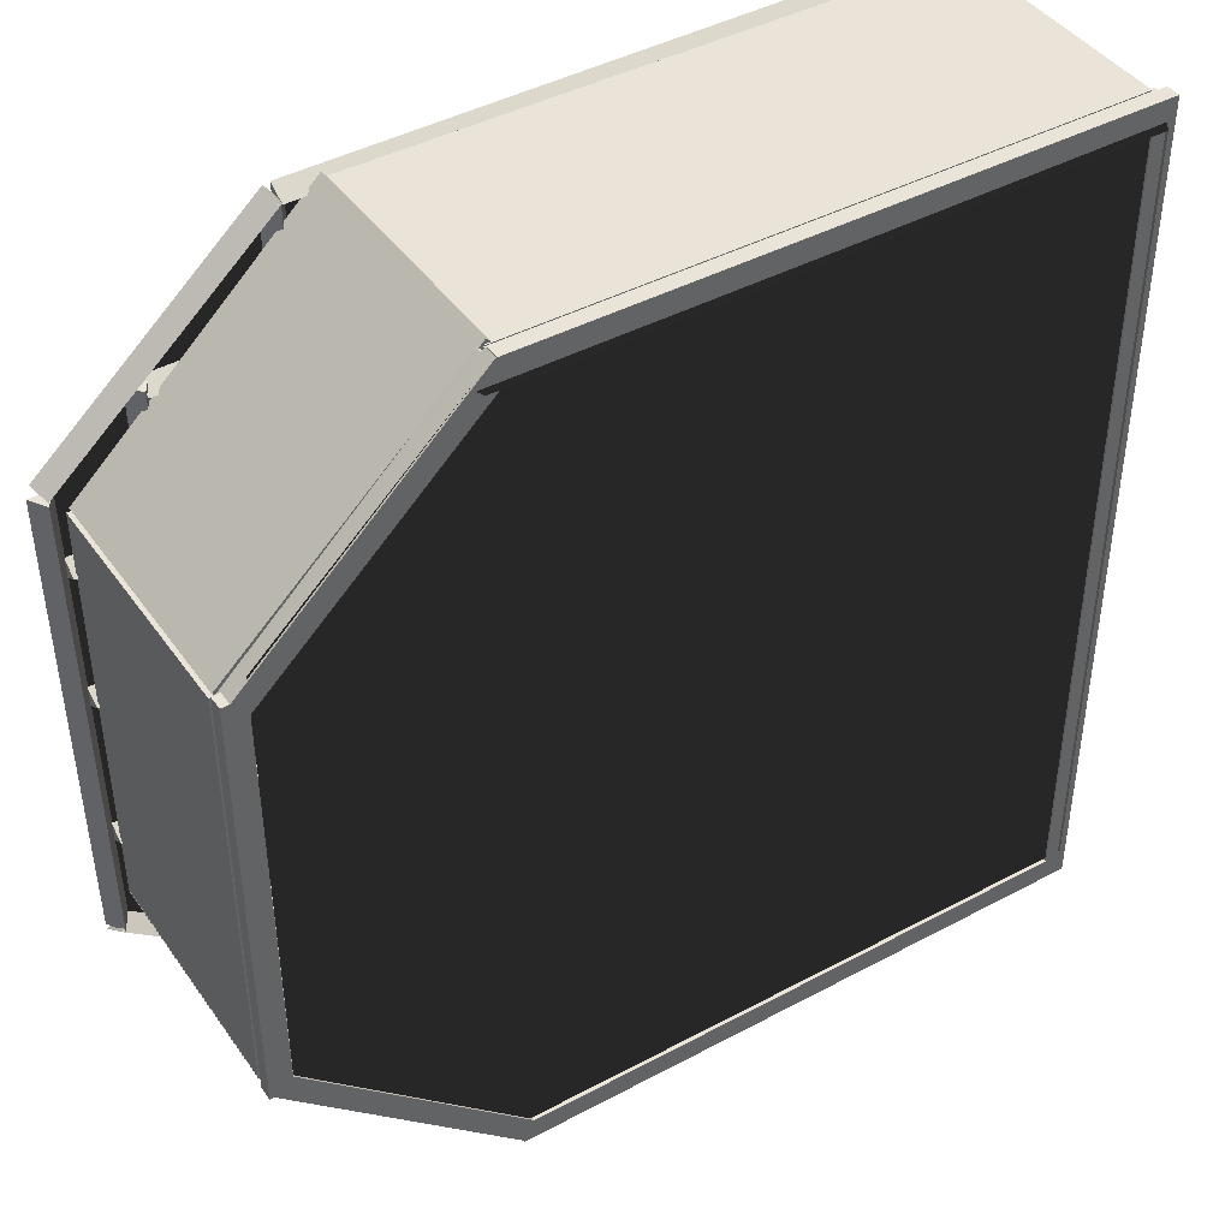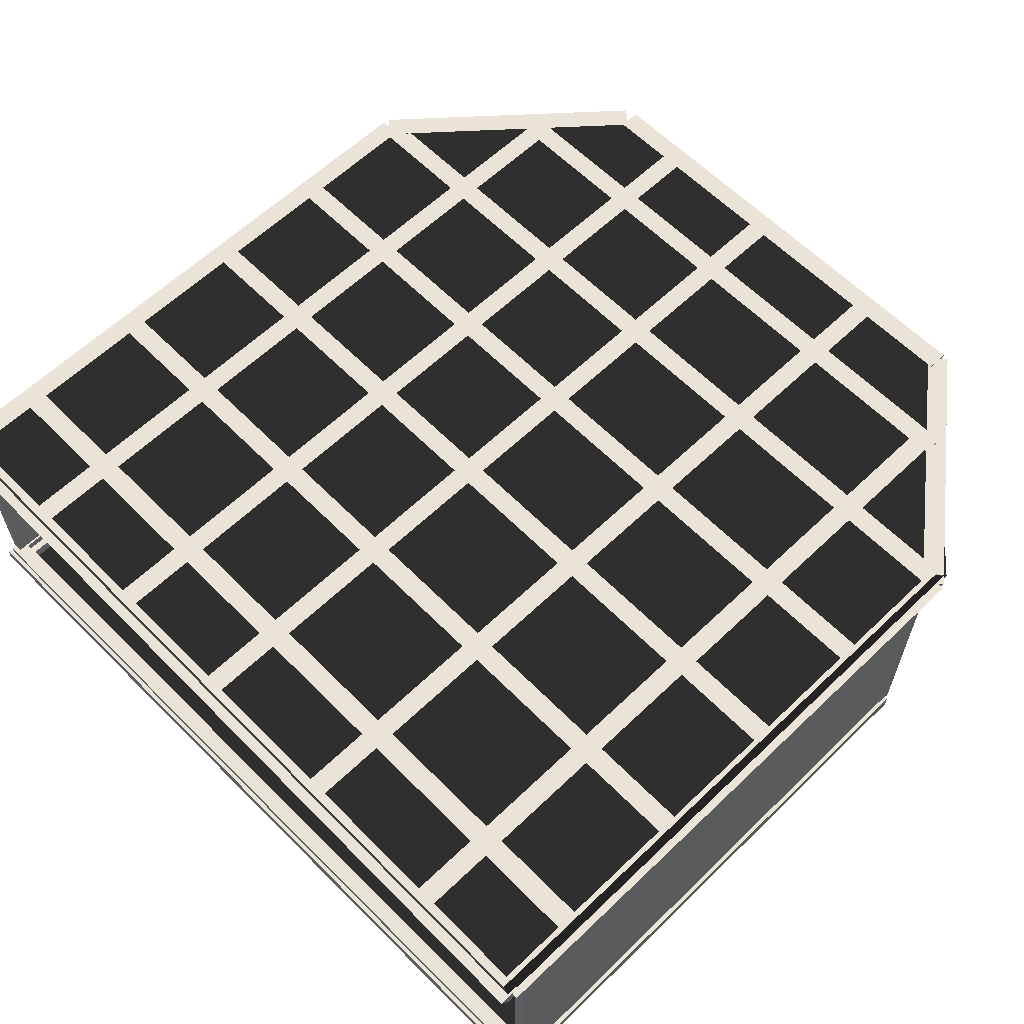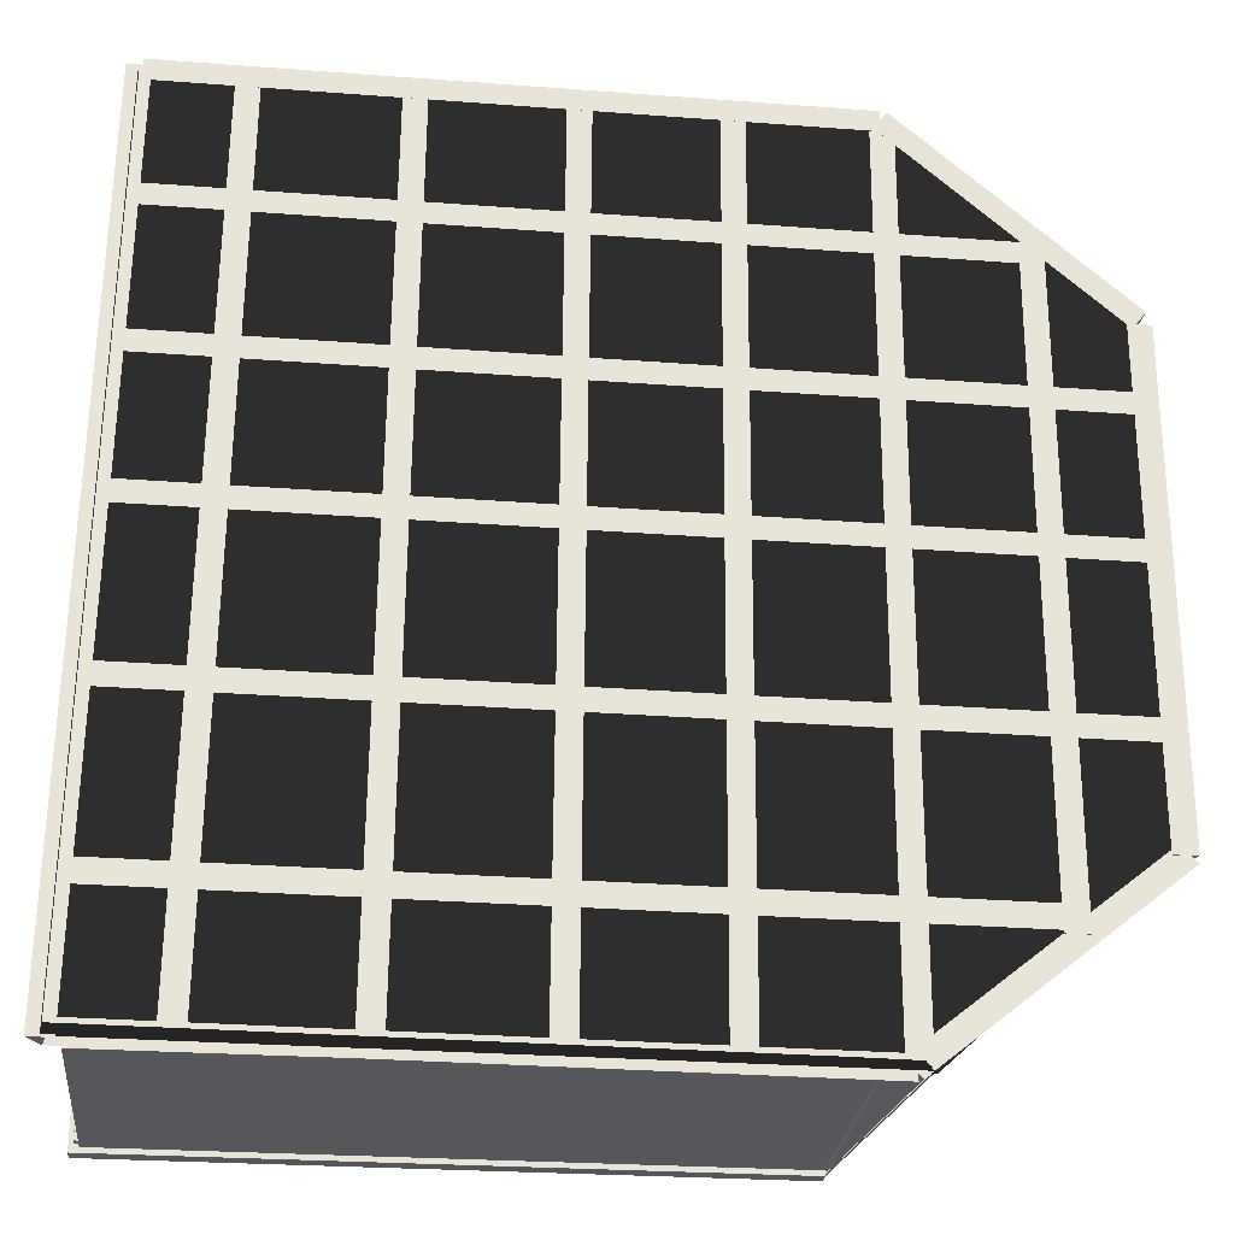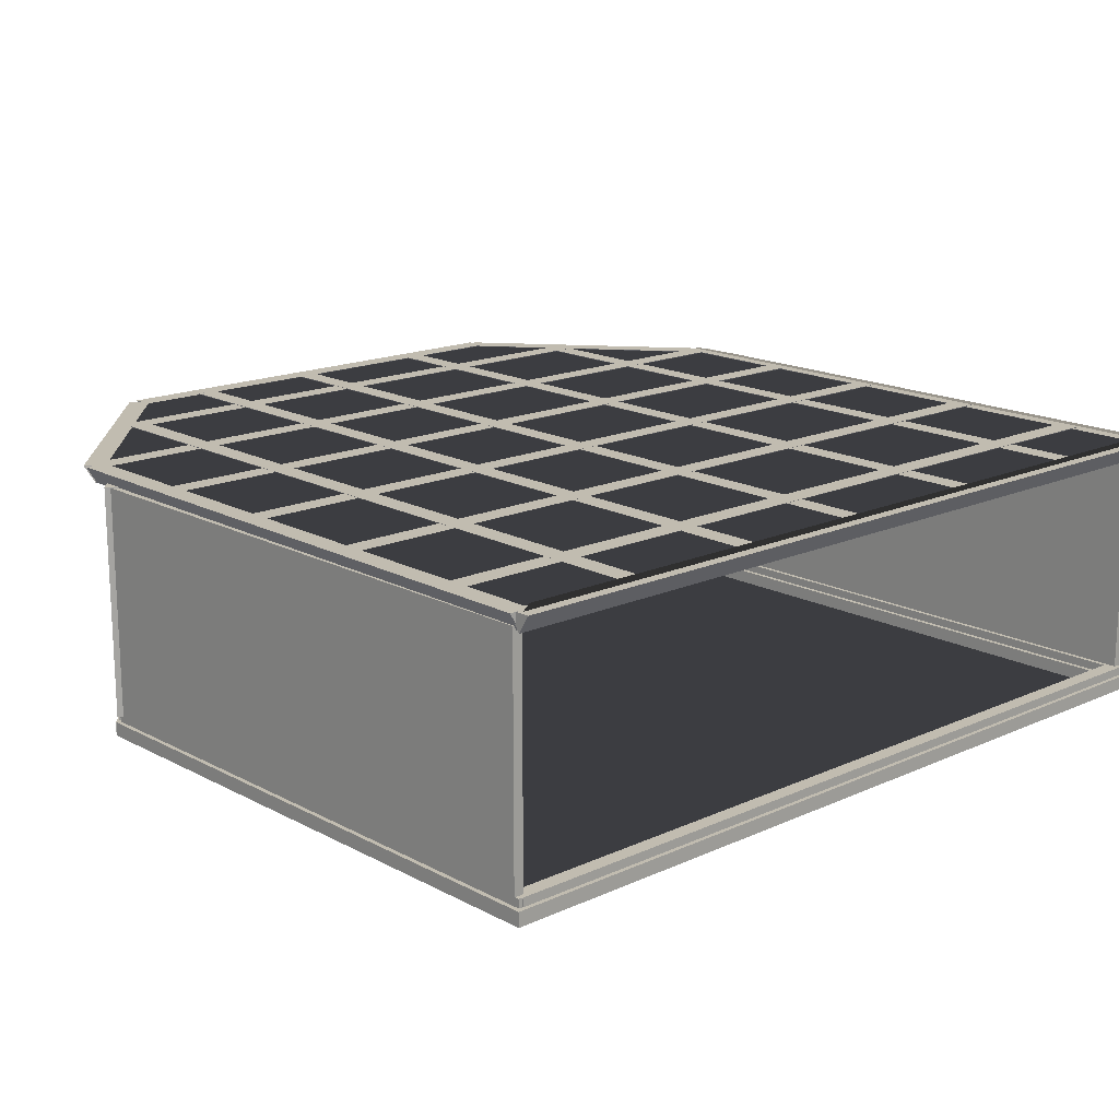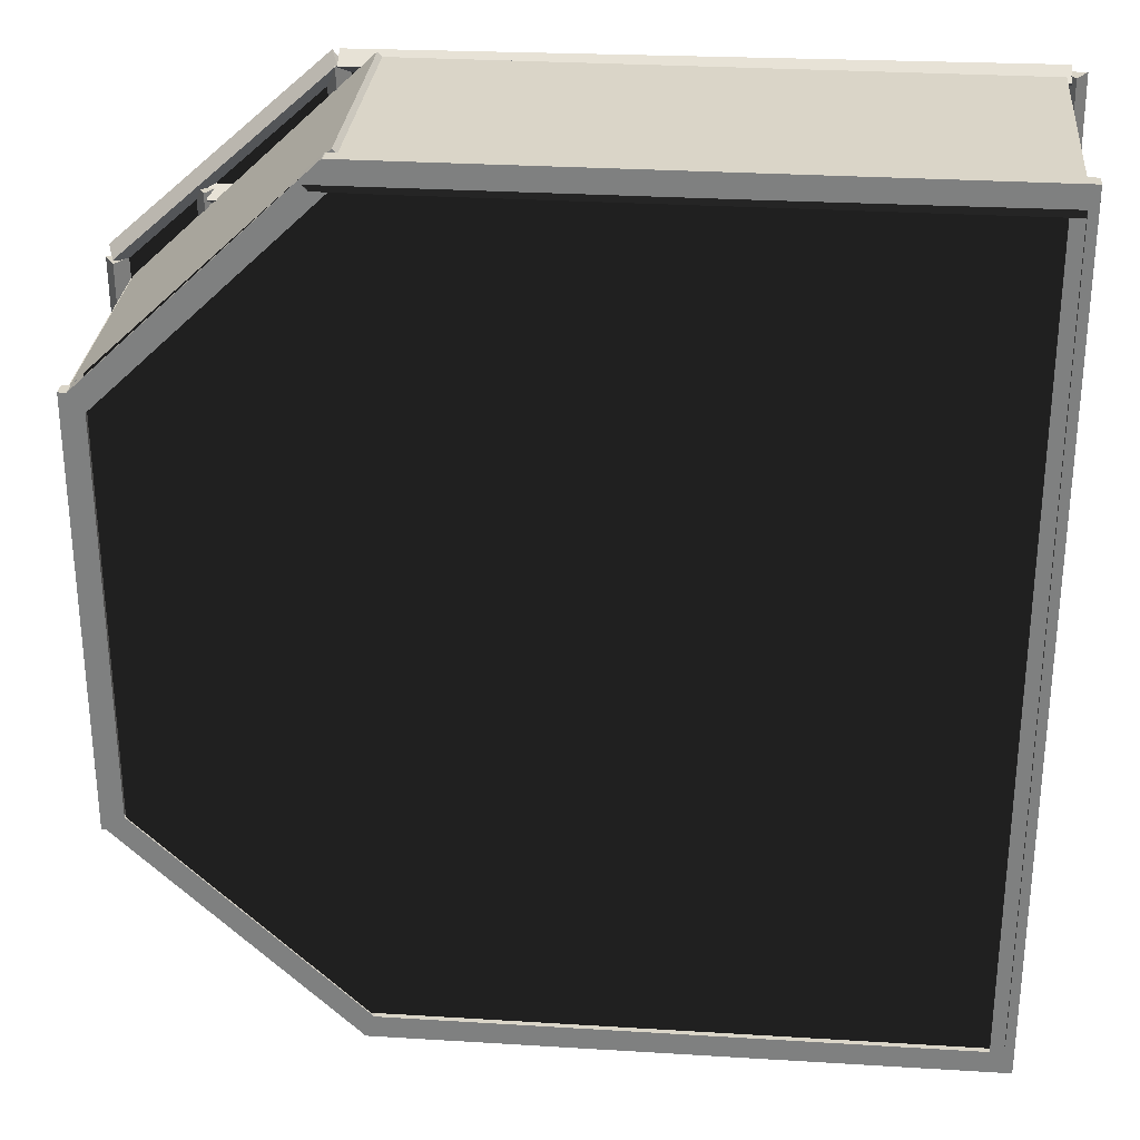
<metadata>
{"format":"obj","ext":"obj","renderer":"f3d","projection":"perspective","resolution":1024,"background":"white","views":[{"elev":42.8,"azim":-32.5,"up":"+Z"},{"elev":61.1,"azim":135.3,"up":"+Y"},{"elev":-27.3,"azim":173.9,"up":"+Z"},{"elev":16.5,"azim":47.2,"up":"+Y"},{"elev":29.3,"azim":5.2,"up":"+Z"}]}
</metadata>
<code>
g default
v 12.05 7.521 -11.95
v -3.984 7.667 -11.85
v 12.01 7.667 -11.72
v 11.82 7.667 11.51
v 11.86 7.521 11.74
v -5.668 7.63 -11.86
v -5.899 7.521 -12.09
v -11.4 7.521 -7.086
v -5.875 7.521 -12.09
v -5.644 7.631 -11.86
v -5.668 7.594 -11.86
v -6.064 7.521 11.6
v -11.5 7.521 6.253
g Casa1:polySurface29
f 6 11 9 10
f 1 5 4 3
f 6 7 9 11
f 10 9 1 3 2
f 13 12 5 1 9 7 8
g default
v 11.63 0.586 11.84
v 11.63 0.586 11.56
v 11.63 7.159 11.84
v 11.63 7.159 11.56
v -4.769 7.159 11.84
v -4.769 7.159 11.56
v -4.769 0.586 11.84
v -4.769 0.586 11.56
g Casa1:pasted__pasted__pasted__pCube5pasted__pasted__group25pasted__group26group28polySurface4
f 14 15 17 16
f 16 17 19 18
f 18 19 21 20
f 20 21 15 14
f 15 21 19 17
f 20 14 16 18
g default
v -9.098 7.545 7.751
v -9.102 7.545 8.349
v -9.1 7.06 8.05
v 11.82 7.523 7.916
v 11.81 7.523 8.514
v 11.82 7.038 8.215
g Casa1:polySurface23
f 22 23 26 25
f 23 24 27 26
f 24 22 25 27
f 22 24 23
f 25 26 27
g default
v -10.89 0.4008 -5.652
v -4.56 0.4008 -11.76
v -10.89 0.6488 -5.652
v -4.56 0.6488 -11.76
v -11.11 0.6488 -5.876
v -4.775 0.6488 -11.98
v -11.11 0.4008 -5.876
v -4.775 0.4008 -11.98
g Casa1:polySurface21polySurface41
f 28 29 31 30
f 30 31 33 32
f 32 33 35 34
f 34 35 29 28
f 29 35 33 31
f 34 28 30 32
g default
v -8.718 7.546 -8.957
v -9.324 7.546 -8.962
v -9.021 7.061 -8.96
v -8.854 7.522 8.249
v -9.46 7.522 8.244
v -9.157 7.037 8.246
g Casa1:polySurface38
f 36 37 40 39
f 37 38 41 40
f 38 36 39 41
f 36 38 37
f 39 40 41
g default
v 11.35 0.4097 11.71
v 11.77 0.4097 11.71
v 11.35 0.6626 11.71
v 11.77 0.6626 11.71
v 11.35 0.6626 -11.72
v 11.77 0.6626 -11.72
v 11.35 0.4097 -11.72
v 11.77 0.4097 -11.72
g Casa1:pasted__polySurface32pasted__polySurface21group22
f 42 43 45 44
f 44 45 47 46
f 46 47 49 48
f 48 49 43 42
f 43 49 47 45
f 48 42 44 46
g default
v 5.868 7.546 -11.91
v 5.262 7.546 -11.92
v 5.565 7.062 -11.91
v 5.682 7.521 11.69
v 5.076 7.521 11.68
v 5.379 7.037 11.68
g Casa1:polySurface28
f 50 51 54 53
f 51 52 55 54
f 52 50 53 55
f 50 52 51
f 53 54 55
g default
v -4.526 0.6138 -11.79
v -4.808 0.6138 -12.12
v -4.526 7.187 -11.79
v -4.808 7.187 -12.12
v -10.93 7.187 -5.59
v -11.21 7.187 -5.914
v -10.93 0.6138 -5.59
v -11.21 0.6138 -5.914
g Casa1:pasted__pasted__pasted__pCube5pasted__pasted__group25pasted__group26group28polySurface1
f 56 57 59 58
f 58 59 61 60
f 60 61 63 62
f 62 63 57 56
f 57 63 61 59
f 62 56 58 60
g default
v -10.8 0.026 5.394
v -11.22 0.026 5.871
v -10.8 0.4215 5.394
v -11.22 0.4215 5.871
v -4.422 0.4215 11.47
v -4.842 0.4215 11.95
v -4.422 0.026 11.47
v -4.842 0.026 11.95
g Casa1:polySurface21polySurface28
f 64 65 67 66
f 66 67 69 68
f 68 69 71 70
f 70 71 65 64
f 65 71 69 67
f 70 64 66 68
g default
v -11.31 7.546 3.786
v -11.31 7.546 4.383
v -11.31 7.061 4.085
v 11.79 7.522 3.968
v 11.79 7.522 4.565
v 11.79 7.037 4.266
g Casa1:polySurface25
f 72 73 76 75
f 73 74 77 76
f 74 72 75 77
f 72 74 73
f 75 76 77
g default
v 11.76 0.4097 11.82
v 11.76 0.4097 11.5
v 11.76 0.6626 11.82
v 11.76 0.6626 11.5
v -4.79 0.6626 11.82
v -4.79 0.6626 11.5
v -4.79 0.4097 11.82
v -4.79 0.4097 11.5
g Casa1:polySurface21polySurface22
f 78 79 81 80
f 80 81 83 82
f 82 83 85 84
f 84 85 79 78
f 79 85 83 81
f 84 78 80 82
g default
v 1.992 7.546 -11.94
v 1.386 7.546 -11.95
v 1.689 7.062 -11.95
v 1.806 7.521 11.66
v 1.2 7.521 11.65
v 1.503 7.037 11.65
g Casa1:polySurface31
f 86 87 90 89
f 87 88 91 90
f 88 86 89 91
f 86 88 87
f 89 90 91
g default
v -1.661 7.546 -11.97
v -2.267 7.546 -11.98
v -1.964 7.062 -11.97
v -1.847 7.521 11.63
v -2.453 7.521 11.62
v -2.15 7.037 11.62
g Casa1:group2_pasted__pPrism1
f 92 93 96 95
f 93 94 97 96
f 94 92 95 97
f 92 94 93
f 95 96 97
g default
v -5.241 7.546 -12
v -5.847 7.546 -12
v -5.544 7.062 -12
v -5.427 7.521 11.6
v -6.033 7.521 11.59
v -5.73 7.037 11.6
g Casa1:polySurface39
f 98 99 102 101
f 99 100 103 102
f 100 98 101 103
f 98 100 99
f 101 102 103
g default
v 12.34 7.546 -11.98
v 11.74 7.546 -11.99
v 12.04 7.062 -11.99
v 12.15 7.521 11.86
v 11.55 7.521 11.85
v 11.85 7.037 11.86
g Casa1:polySurface32
f 104 105 108 107
f 105 106 109 108
f 106 104 107 109
f 104 106 105
f 107 108 109
g default
v -10.69 0.4097 -5.879
v -11.11 0.4097 -5.879
v -10.69 0.6626 -5.879
v -11.11 0.6626 -5.879
v -10.69 0.6626 5.787
v -11.11 0.6626 5.787
v -10.69 0.4097 5.787
v -11.11 0.4097 5.787
g Casa1:polySurface21polySurface37
f 110 111 113 112
f 112 113 115 114
f 114 115 117 116
f 116 117 111 110
f 111 117 115 113
f 116 110 112 114
g default
v 9.784 7.546 -11.88
v 9.178 7.546 -11.89
v 9.481 7.062 -11.88
v 9.598 7.521 11.72
v 8.992 7.521 11.71
v 9.295 7.037 11.71
g Casa1:polySurface27
f 118 119 122 121
f 119 120 123 122
f 120 118 121 123
f 118 120 119
f 121 122 123
g default
v 11.76 0.4097 -11.64
v 11.76 0.4097 -11.95
v 11.76 0.6626 -11.64
v 11.76 0.6626 -11.95
v -4.79 0.6626 -11.64
v -4.79 0.6626 -11.95
v -4.79 0.4097 -11.64
v -4.79 0.4097 -11.95
g Casa1:polySurface21polySurface35
f 124 125 127 126
f 126 127 129 128
f 128 129 131 130
f 130 131 125 124
f 125 131 129 127
f 130 124 126 128
g default
v 11.89 0.026 -11.5
v 11.89 0.026 -12.15
v 11.89 0.4215 -11.5
v 11.89 0.4215 -12.15
v -4.817 0.4215 -11.5
v -4.817 0.4215 -12.15
v -4.817 0.026 -11.5
v -4.817 0.026 -12.15
g Casa1:polySurface21polySurface24
f 132 133 135 134
f 134 135 137 136
f 136 137 139 138
f 138 139 133 132
f 133 139 137 135
f 138 132 134 136
g default
v -4.718 0.6138 11.96
v -4.416 0.6138 11.66
v -4.718 7.187 11.96
v -4.416 7.187 11.66
v -11.13 7.187 5.923
v -10.83 7.187 5.619
v -11.13 0.6138 5.923
v -10.83 0.6138 5.619
g Casa1:pasted__pasted__pasted__pCube5pasted__pasted__group25pasted__group26group28polySurface5
f 140 141 143 142
f 142 143 145 144
f 144 145 147 146
f 146 147 141 140
f 141 147 145 143
f 146 140 142 144
g default
v 11.76 0.4097 11.82
v 11.76 0.4097 11.5
v 11.76 0.6626 11.82
v 11.76 0.6626 11.5
v -4.79 0.6626 11.82
v -4.79 0.6626 11.5
v -4.79 0.4097 11.82
v -4.79 0.4097 11.5
g Casa1:polySurface21polySurface39
f 148 149 151 150
f 150 151 153 152
f 152 153 155 154
f 154 155 149 148
f 149 155 153 151
f 154 148 150 152
g default
v -5.501 7.545 -12.28
v -5.505 7.545 -11.69
v -5.503 7.06 -11.99
v 11.95 7.523 -12.15
v 11.94 7.523 -11.55
v 11.94 7.038 -11.85
g Casa1:polySurface33
f 156 157 160 159
f 157 158 161 160
f 158 156 159 161
f 156 158 157
f 159 160 161
g default
v 11.66 0.07321 11.42
v -3.58 -0.07321 11.2
v 11.62 -0.07321 11.2
v 11.62 -0.07321 -11.2
v 11.66 0.07321 -11.42
v -5.181 -0.03659 11.2
v -5.402 0.07321 11.42
v -10.59 0.07321 6.553
v -5.379 0.07321 11.42
v -5.158 -0.03711 11.2
v -5.18 -1.1e-05 11.2
v -5.381 0.07321 -11.42
v -10.59 0.07321 -6.308
g Casa1:pCube4
f 167 172 170 171
f 162 166 165 164
f 167 168 170 172
f 171 170 162 164 163
f 174 173 166 162 170 168 169
g default
v -11.24 0.026 6.064
v -10.62 0.026 6.064
v -11.24 0.4215 6.064
v -10.62 0.4215 6.064
v -11.24 0.4215 -6.065
v -10.62 0.4215 -6.065
v -11.24 0.026 -6.065
v -10.62 0.026 -6.065
g Casa1:polySurface21polySurface25
f 175 176 178 177
f 177 178 180 179
f 179 180 182 181
f 181 182 176 175
f 176 182 180 178
f 181 175 177 179
g default
v 11.27 0.026 11.88
v 11.89 0.026 11.88
v 11.27 0.4215 11.88
v 11.89 0.4215 11.88
v 11.27 0.4215 -11.88
v 11.89 0.4215 -11.88
v 11.27 0.026 -11.88
v 11.89 0.026 -11.88
g Casa1:polySurface21polySurface30
f 183 184 186 185
f 185 186 188 187
f 187 188 190 189
f 189 190 184 183
f 184 190 188 186
f 189 183 185 187
g default
v -11.28 7.546 -0.05943
v -11.28 7.546 0.5381
v -11.28 7.061 0.2394
v 11.82 7.522 0.1224
v 11.82 7.522 0.7199
v 11.82 7.037 0.4211
g Casa1:polySurface30
f 191 192 195 194
f 192 193 196 195
f 193 191 194 196
f 191 193 192
f 194 195 196
g default
v -5.875 7.544 11.86
v -5.498 7.544 11.4
v -5.686 7.06 11.63
v -11.79 7.525 6.605
v -11.41 7.525 6.138
v -11.6 7.04 6.372
g Casa1:polySurface37
f 197 198 201 200
f 198 199 202 201
f 199 197 200 202
f 197 199 198
f 200 201 202
g default
v -11.21 0.6138 5.832
v -10.77 0.6138 5.832
v -11.21 7.187 5.832
v -10.77 7.187 5.832
v -11.21 7.187 -5.958
v -10.77 7.187 -5.958
v -11.21 0.6138 -5.958
v -10.77 0.6138 -5.958
g Casa1:pasted__pasted__pasted__pCube5pasted__pasted__group25pasted__group26group28
f 203 204 206 205
f 205 206 208 207
f 207 208 210 209
f 209 210 204 203
f 204 210 208 206
f 209 203 205 207
g default
v -5.208 7.544 -11.78
v -5.62 7.544 -12.22
v -5.414 7.06 -12
v -11.37 7.525 -6.816
v -11.78 7.525 -7.254
v -11.58 7.04 -7.035
g Casa1:polySurface36
f 211 212 215 214
f 212 213 216 215
f 213 211 214 216
f 211 213 212
f 214 215 216
g default
v -11.19 7.546 -7.082
v -11.79 7.546 -7.087
v -11.49 7.061 -7.085
v -11.29 7.522 6.27
v -11.9 7.522 6.265
v -11.6 7.037 6.267
g Casa1:polySurface34
f 217 218 221 220
f 218 219 222 221
f 219 217 220 222
f 217 219 218
f 220 221 222
g default
v -11.24 7.546 -4.467
v -11.25 7.546 -3.869
v -11.24 7.061 -4.168
v 11.86 7.522 -4.285
v 11.85 7.522 -3.687
v 11.85 7.037 -3.986
g Casa1:polySurface22
f 223 224 227 226
f 224 225 228 227
f 225 223 226 228
f 223 225 224
f 226 227 228
g default
v -4.918 0.4024 11.8
v -4.58 0.4024 11.62
v -4.918 0.6552 11.8
v -4.58 0.6552 11.62
v -11.15 0.6552 5.775
v -10.81 0.6552 5.586
v -11.15 0.4024 5.775
v -10.81 0.4024 5.586
g Casa1:polySurface21polySurface40
f 229 230 232 231
f 231 232 234 233
f 233 234 236 235
f 235 236 230 229
f 230 236 234 232
f 235 229 231 233
g default
v 11.63 0.586 -11.76
v 11.63 0.586 -12.07
v 11.63 7.159 -11.76
v 11.63 7.159 -12.07
v -4.769 7.159 -11.76
v -4.769 7.159 -12.07
v -4.769 0.586 -11.76
v -4.769 0.586 -12.07
g Casa1:pasted__pasted__pasted__pCube5pasted__pasted__group25pasted__group26group28polySurface2
f 237 238 240 239
f 239 240 242 241
f 241 242 244 243
f 243 244 238 237
f 238 244 242 240
f 243 237 239 241
g default
v -4.361 0.026 -11.65
v -4.795 0.026 -12.12
v -4.361 0.4215 -11.65
v -4.795 0.4215 -12.12
v -10.73 0.4215 -5.557
v -11.16 0.4215 -6.019
v -10.73 0.026 -5.557
v -11.16 0.026 -6.019
g Casa1:polySurface21polySurface26
f 245 246 248 247
f 247 248 250 249
f 249 250 252 251
f 251 252 246 245
f 246 252 250 248
f 251 245 247 249
g default
v -5.686 7.545 11.29
v -5.691 7.545 11.89
v -5.689 7.06 11.59
v 11.76 7.523 11.43
v 11.76 7.523 12.03
v 11.76 7.038 11.73
g Casa1:polySurface35
f 253 254 257 256
f 254 255 258 257
f 255 253 256 258
f 253 255 254
f 256 257 258
g default
v 11.27 0.026 11.88
v 11.89 0.026 11.88
v 11.27 0.4215 11.88
v 11.89 0.4215 11.88
v 11.27 0.4215 -11.88
v 11.89 0.4215 -11.88
v 11.27 0.026 -11.88
v 11.89 0.026 -11.88
g Casa1:polySurface21polySurface29
f 259 260 262 261
f 261 262 264 263
f 263 264 266 265
f 265 266 260 259
f 260 266 264 262
f 265 259 261 263
g default
v -8.967 7.545 -8.886
v -8.971 7.545 -8.288
v -8.969 7.06 -8.587
v 11.95 7.523 -8.721
v 11.94 7.523 -8.123
v 11.95 7.038 -8.422
g Casa1:polySurface26
f 267 268 271 270
f 268 269 272 271
f 269 267 270 272
f 267 269 268
f 270 271 272
g default
v -10.65 0.4097 -5.945
v -11.07 0.4097 -5.945
v -10.65 0.6626 -5.945
v -11.07 0.6626 -5.945
v -10.65 0.6626 5.852
v -11.07 0.6626 5.852
v -10.65 0.4097 5.852
v -11.07 0.4097 5.852
g Casa1:polySurface21polySurface38
f 273 274 276 275
f 275 276 278 277
f 277 278 280 279
f 279 280 274 273
f 274 280 278 276
f 279 273 275 277
g default
v 11.89 0.026 11.94
v 11.89 0.026 11.29
v 11.89 0.4215 11.94
v 11.89 0.4215 11.29
v -4.817 0.4215 11.94
v -4.817 0.4215 11.29
v -4.817 0.026 11.94
v -4.817 0.026 11.29
g Casa1:polySurface21polySurface31
f 281 282 284 283
f 283 284 286 285
f 285 286 288 287
f 287 288 282 281
f 282 288 286 284
f 287 281 283 285

</code>
